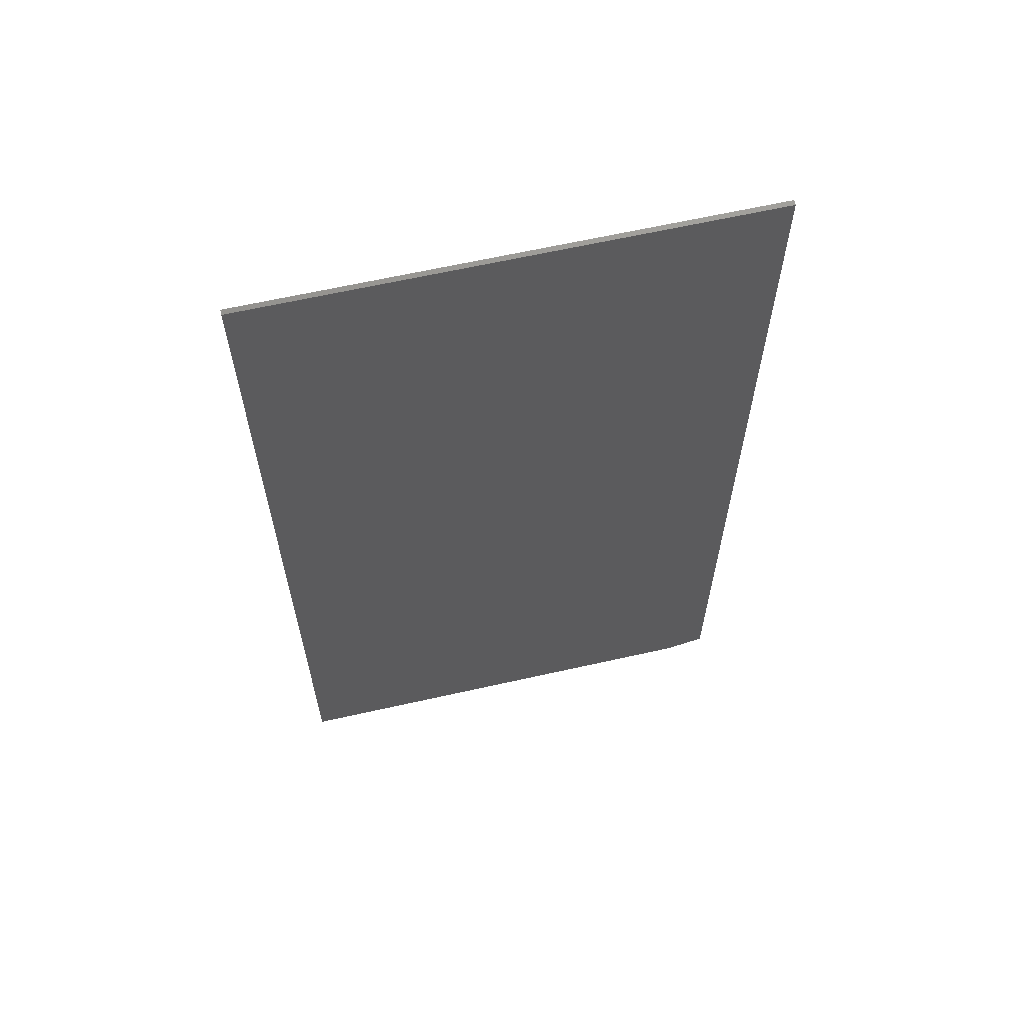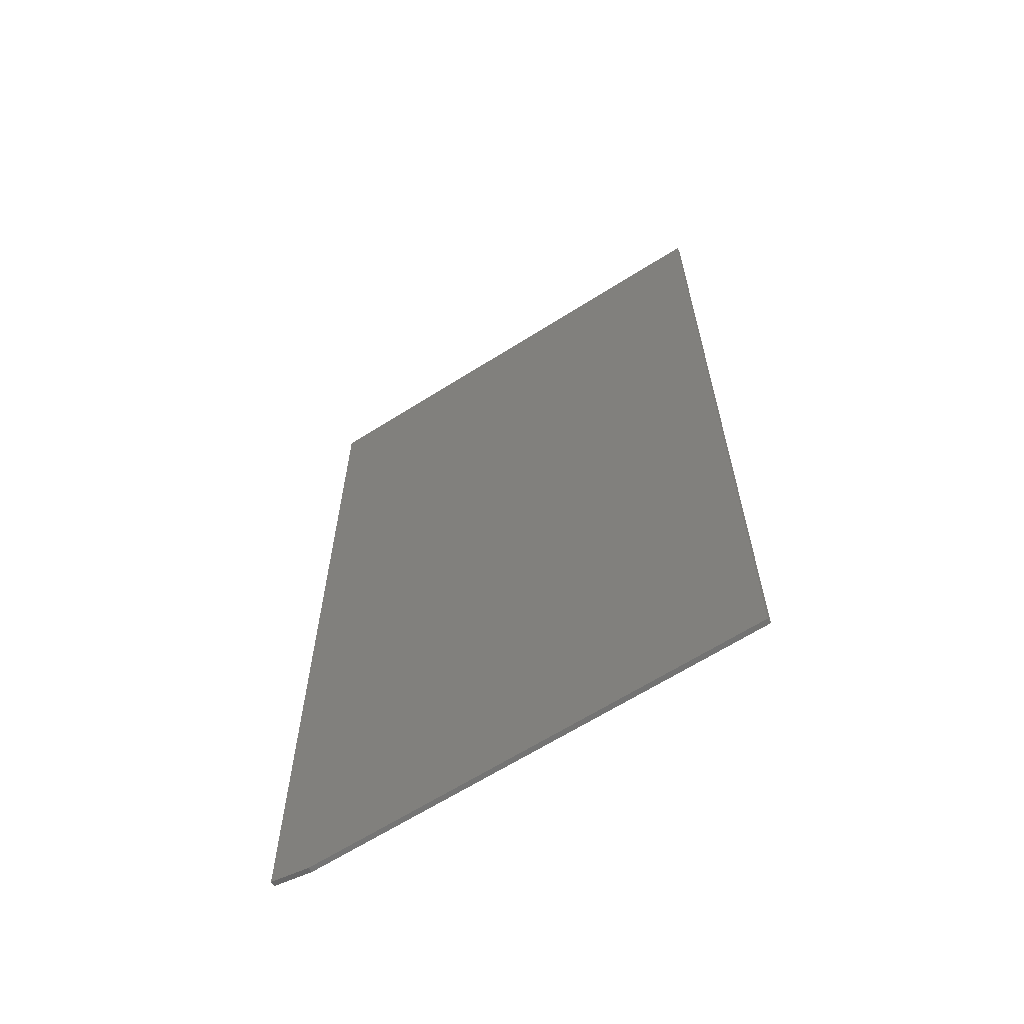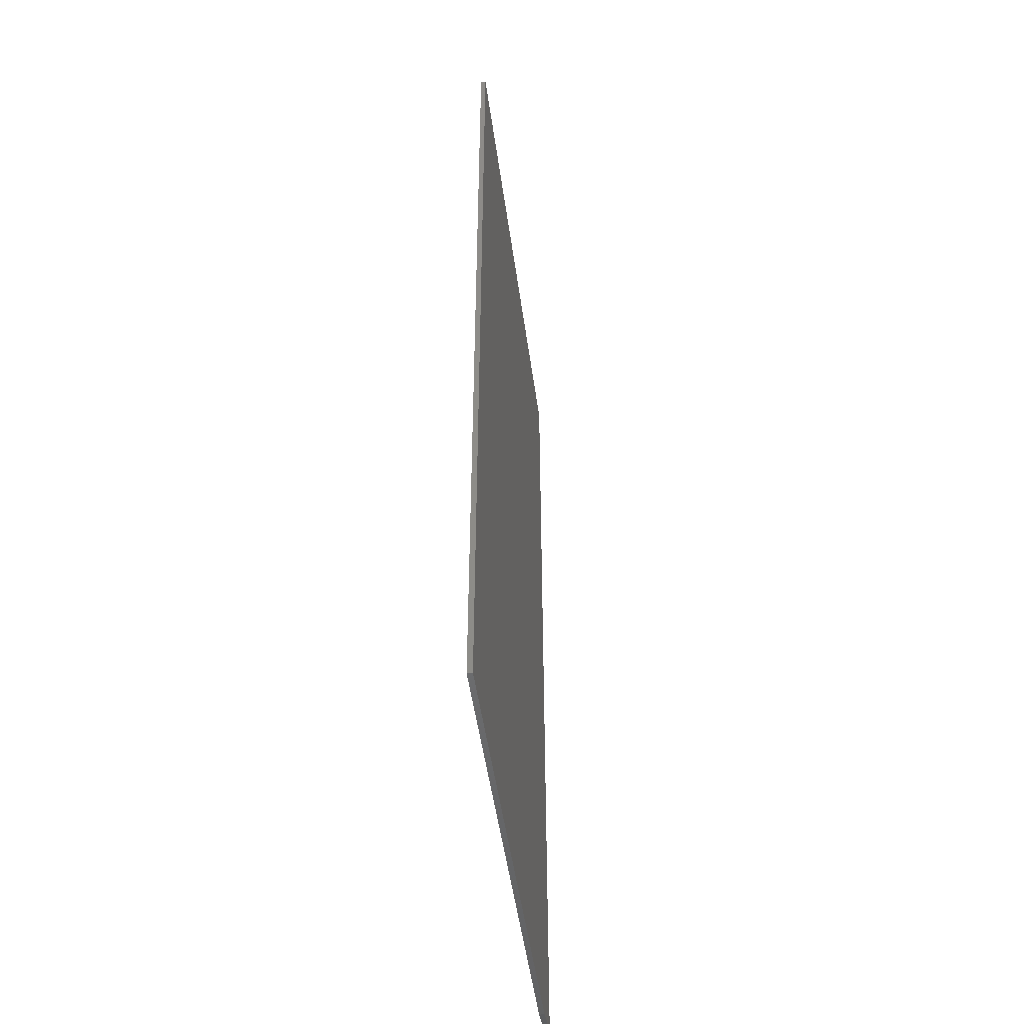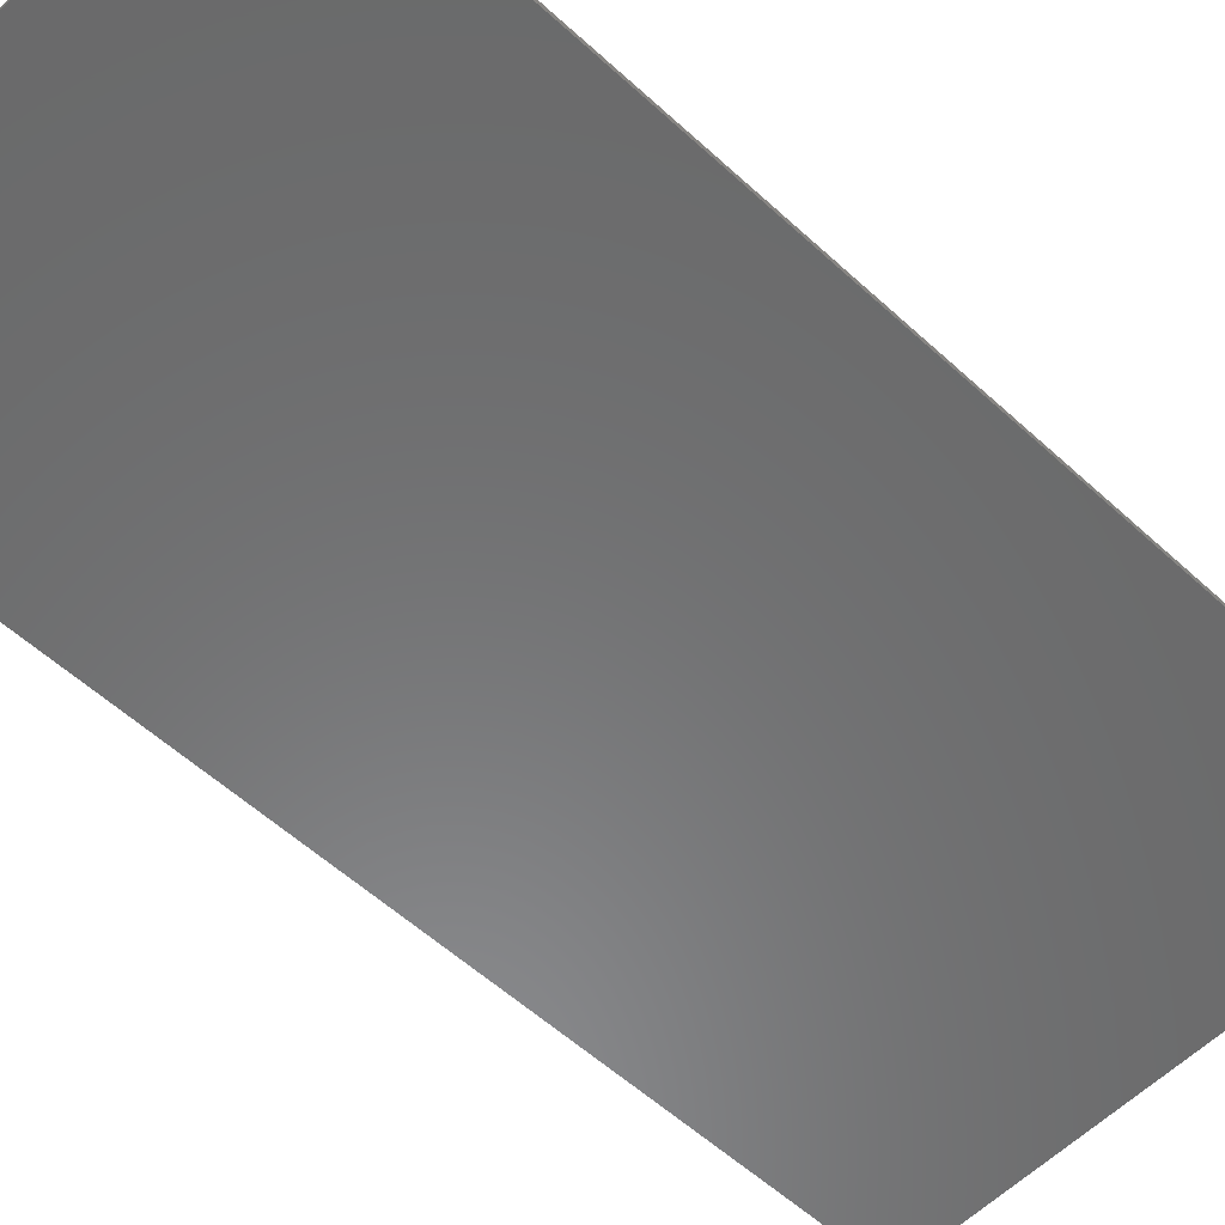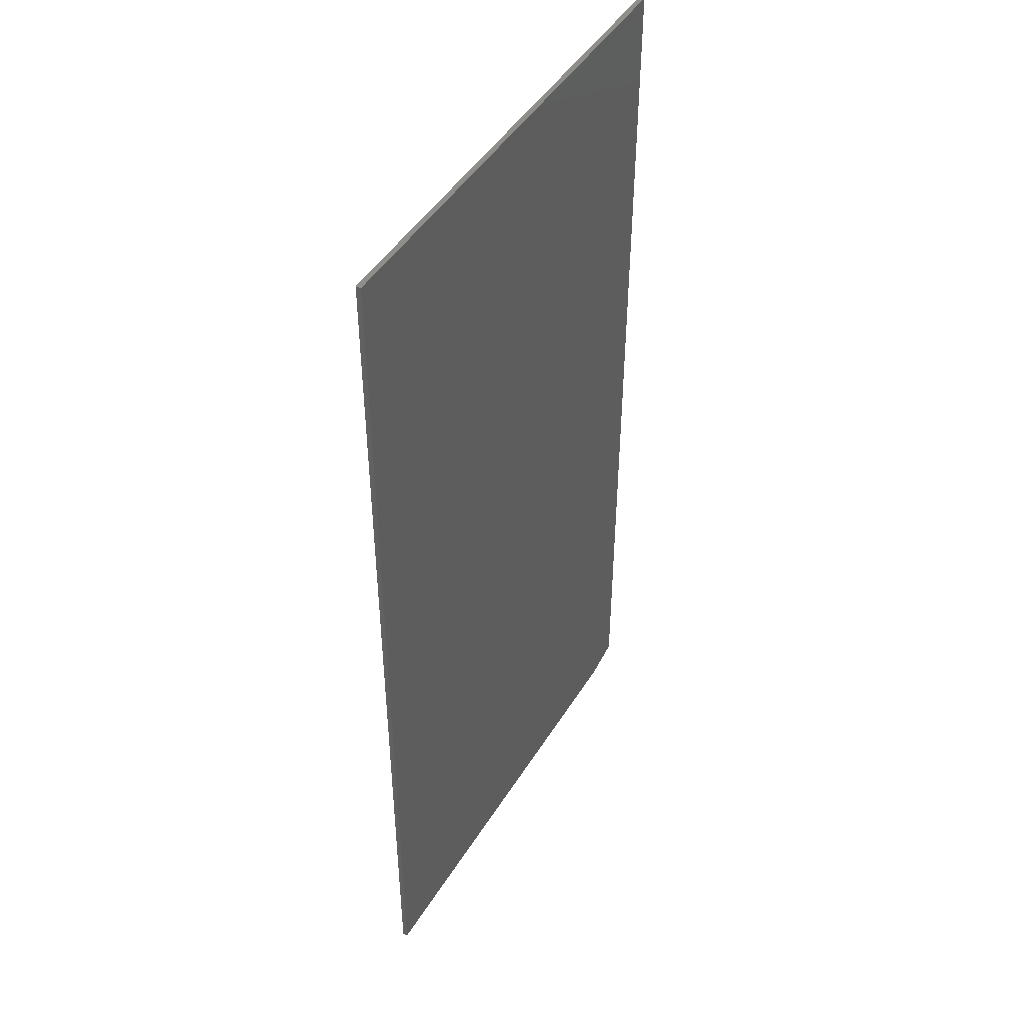
<metadata>
{"format":"stl","ext":"stl","renderer":"f3d","projection":"perspective","resolution":1024,"background":"white","views":[{"elev":64.0,"azim":-12.8,"up":"+Z"},{"elev":-64.8,"azim":-147.5,"up":"+Z"},{"elev":-49.9,"azim":-82.2,"up":"+Z"},{"elev":-56.4,"azim":-133.8,"up":"+Y"},{"elev":46.5,"azim":-59.8,"up":"+Z"}]}
</metadata>
<code>
# stl→obj: 10 verts, 16 faces
v 0.3829 -0.007812 0.75
v -0.375 -0.007812 0.75
v 0.3829 -0.007812 -0.7344
v -0.375 -0.007812 -0.75
v 0.3204 -0.007812 -0.75
v 0.3204 3.86e-17 -0.75
v -0.375 0 -0.75
v 0.3829 4.381e-17 -0.7344
v -0.375 1.665e-16 0.75
v 0.3829 2.086e-16 0.75
f 1 2 3
f 3 2 4
f 3 4 5
f 6 7 8
f 8 7 9
f 8 9 10
f 3 8 1
f 1 8 10
f 4 7 5
f 5 7 6
f 3 5 8
f 8 5 6
f 2 9 4
f 4 9 7
f 1 10 2
f 2 10 9

</code>
